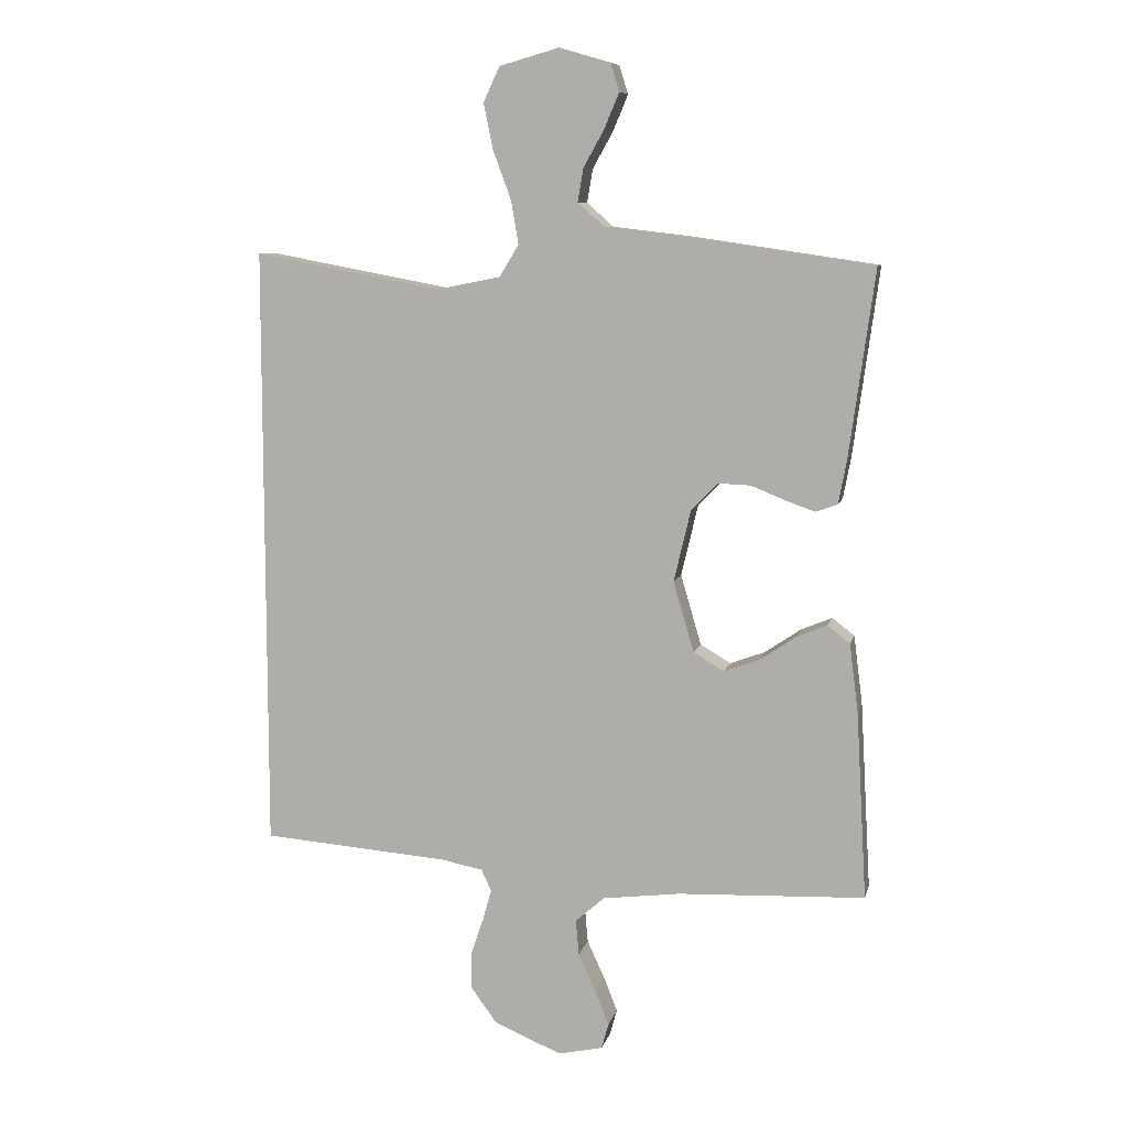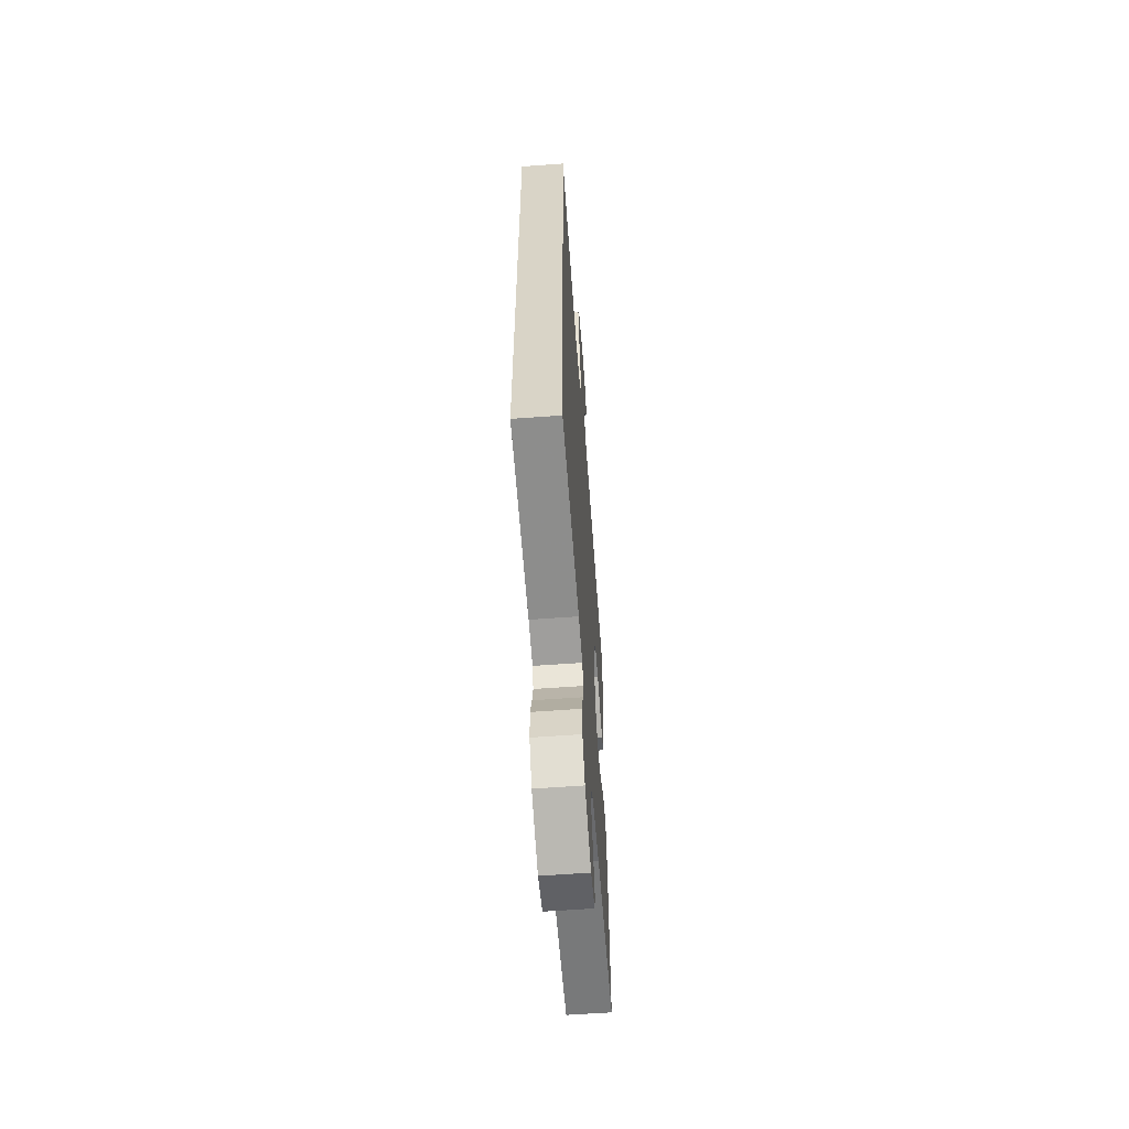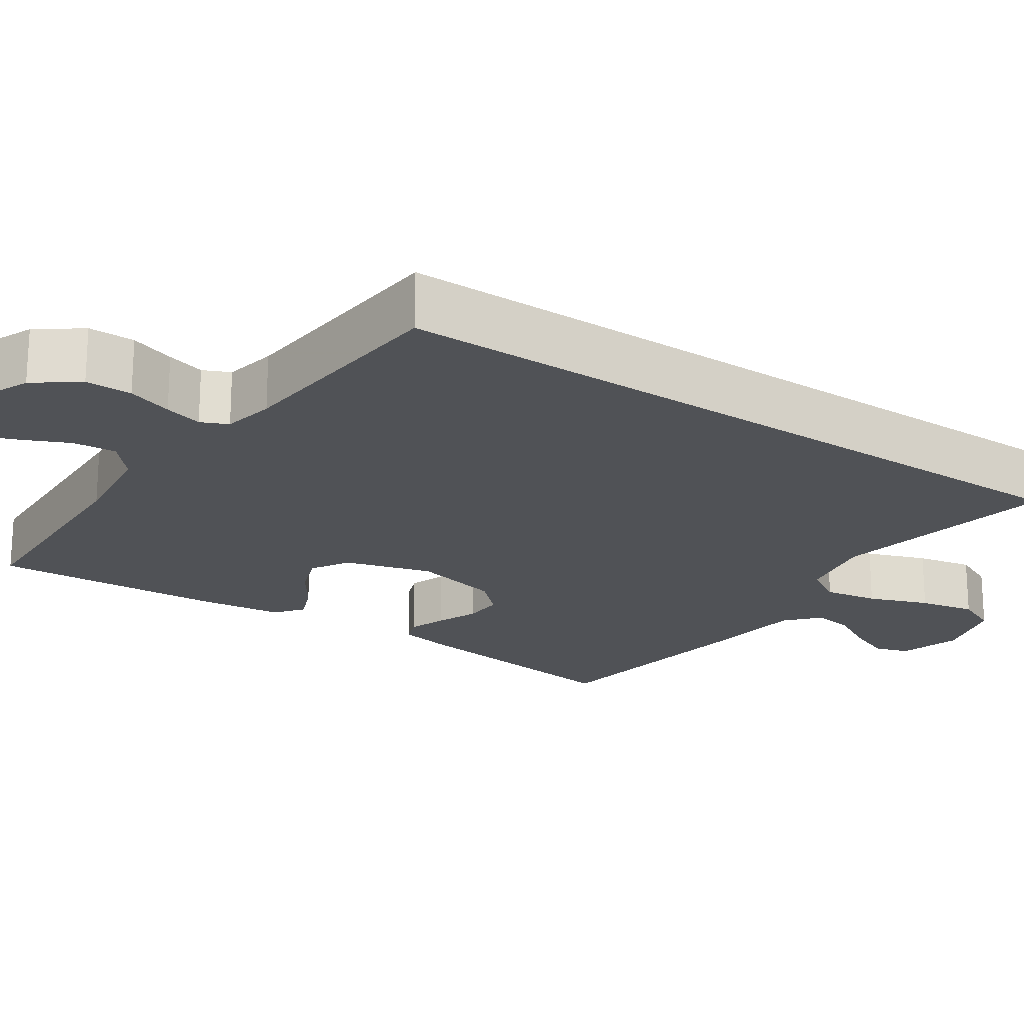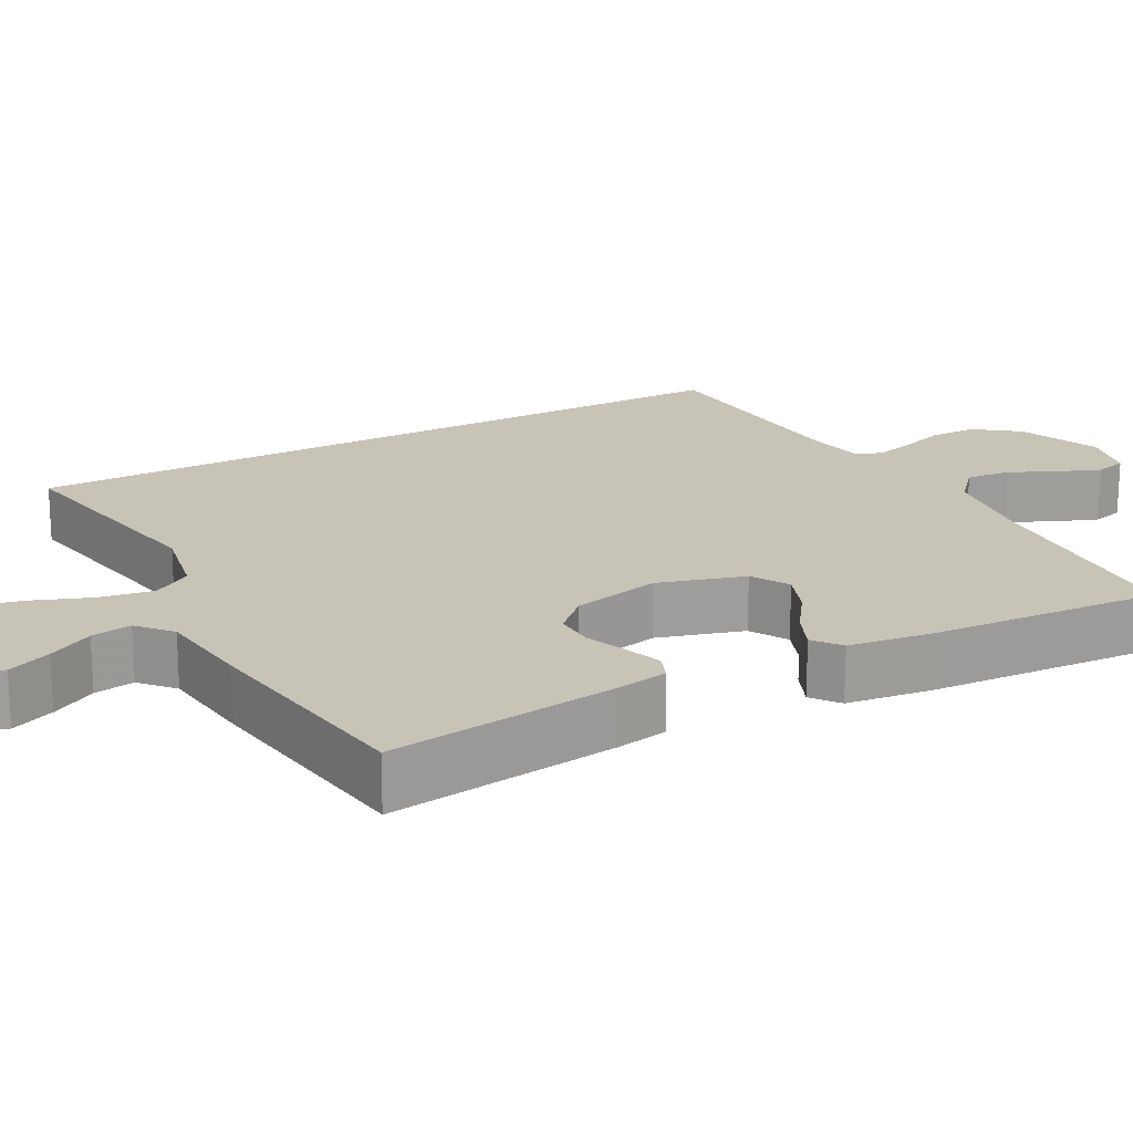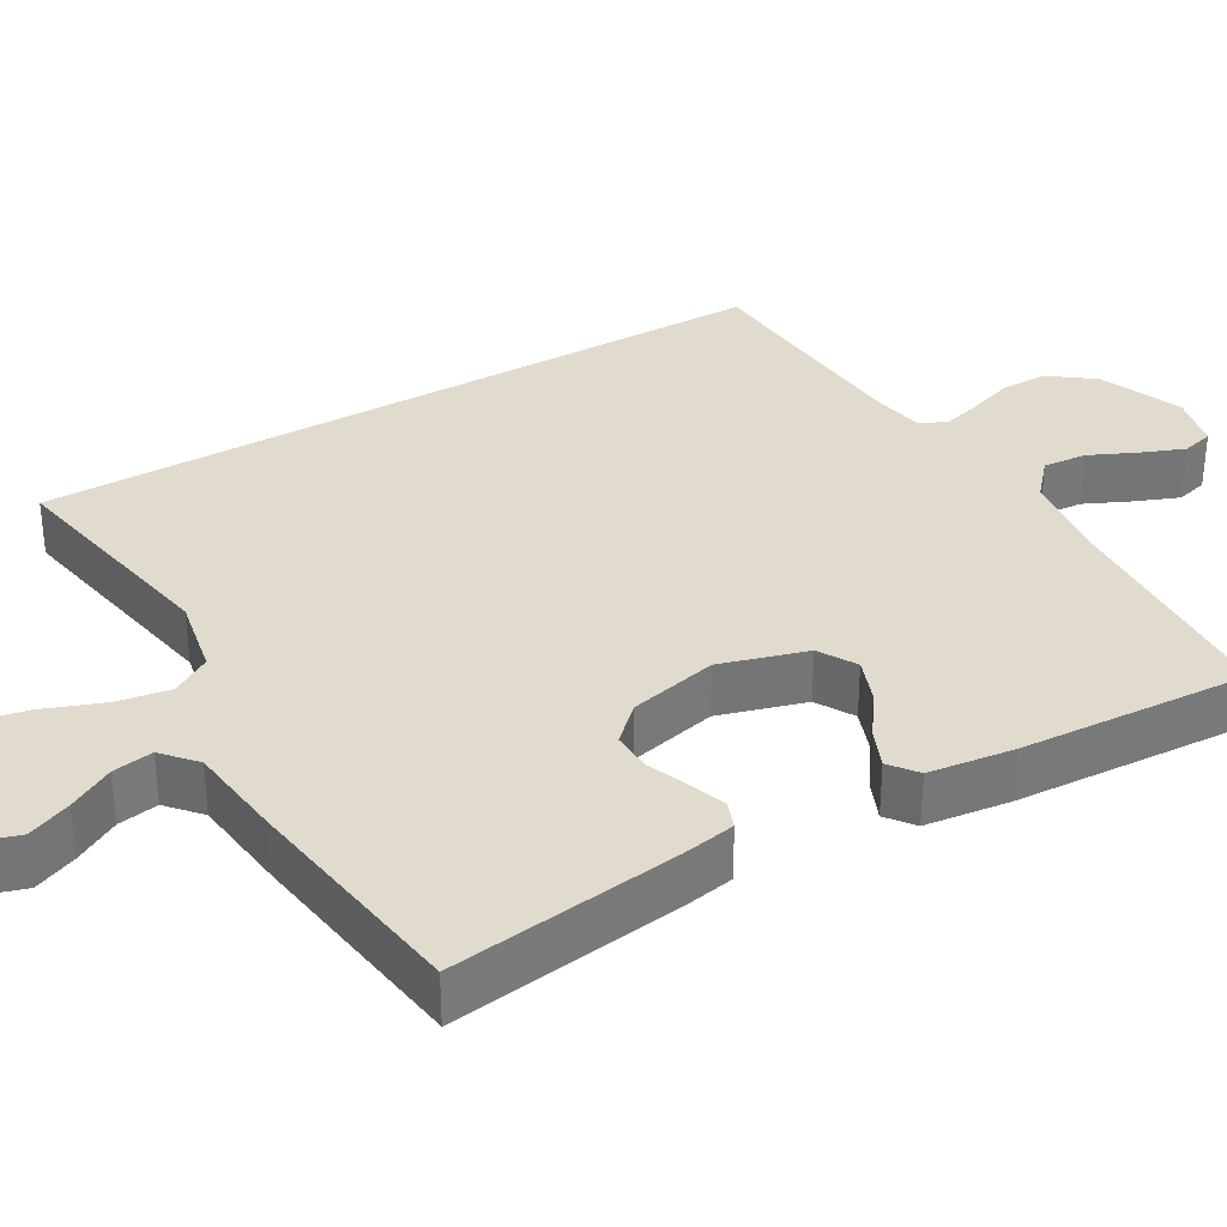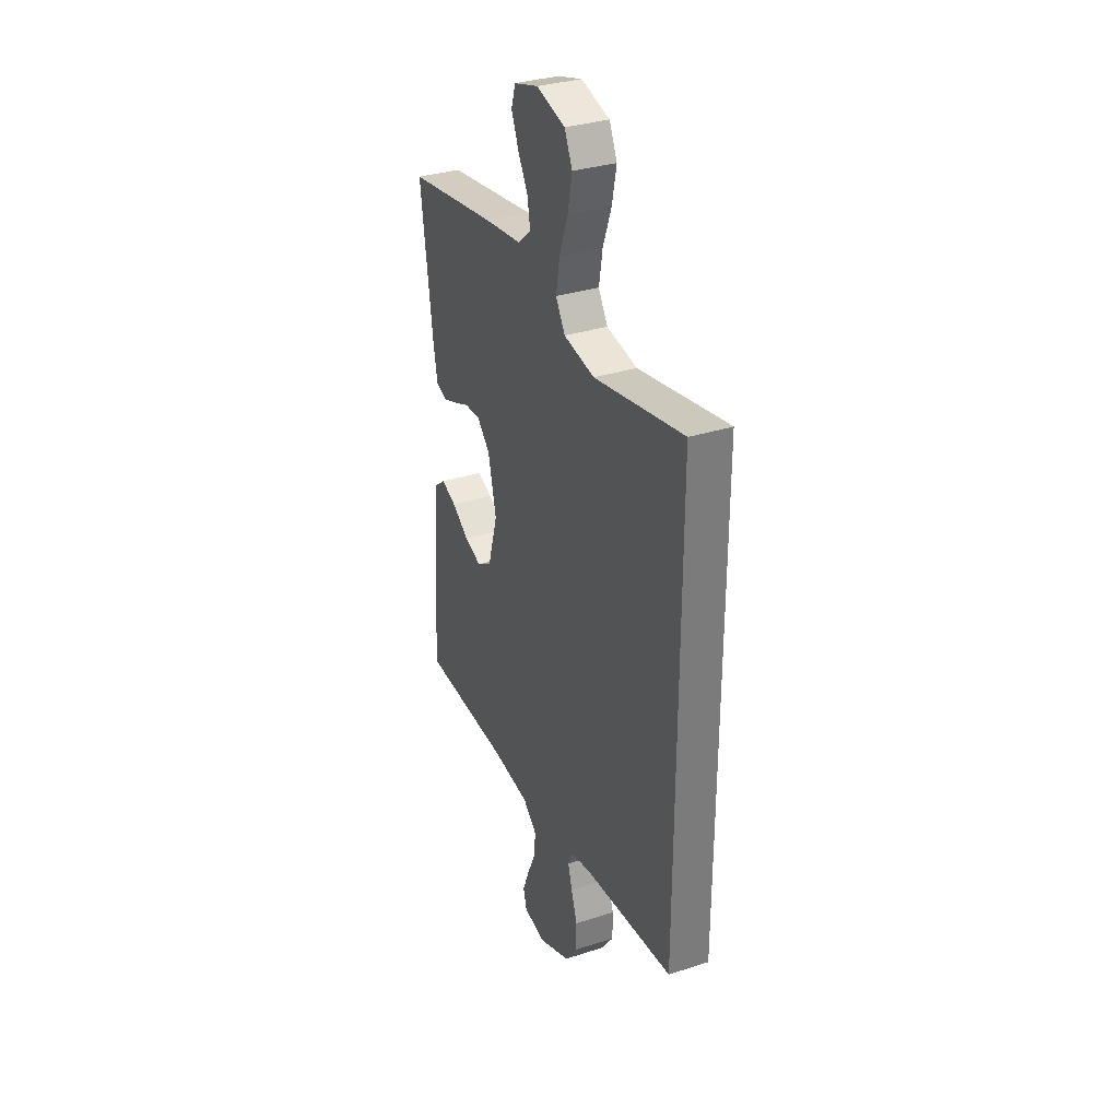
<metadata>
{"format":"obj","ext":"obj","renderer":"f3d","projection":"perspective","resolution":1024,"background":"white","views":[{"elev":8.5,"azim":12.8,"up":"+Z"},{"elev":-60.2,"azim":-85.7,"up":"+Z"},{"elev":-20.8,"azim":-124.3,"up":"+Y"},{"elev":19.6,"azim":61.9,"up":"+Y"},{"elev":33.9,"azim":60.0,"up":"+Y"},{"elev":32.8,"azim":-114.1,"up":"+Z"}]}
</metadata>
<code>
v 0.5 0.07 0.5
v 0.459 0.07 0.2
v 0.446 0.07 0.131
v 0.411 0.07 0.118
v 0.363 0.07 0.135
v 0.309 0.07 0.157
v 0.257 0.07 0.159
v 0.214 0.07 0.115
v 0.187 0.07 0
v 0.22 0.07 -0.113
v 0.269 0.07 -0.142
v 0.326 0.07 -0.121
v 0.383 0.07 -0.082
v 0.433 0.07 -0.061
v 0.469 0.07 -0.089
v 0.483 0.07 -0.2
v 0.5 0.07 -0.5
v 0.2 0.07 -0.513
v 0.075 0.07 -0.529
v 0.028 0.07 -0.57
v 0.033 0.07 -0.627
v 0.061 0.07 -0.688
v 0.083 0.07 -0.744
v 0.072 0.07 -0.785
v 0 0.07 -0.801
v -0.108 0.07 -0.756
v -0.15 0.07 -0.699
v -0.15 0.07 -0.638
v -0.13 0.07 -0.579
v -0.116 0.07 -0.529
v -0.132 0.07 -0.494
v -0.2 0.07 -0.481
v -0.5 0.07 -0.458
v -0.5 0.07 0.516
v -0.2 0.07 0.46
v -0.097 0.07 0.48
v -0.066 0.07 0.531
v -0.078 0.07 0.601
v -0.107 0.07 0.679
v -0.122 0.07 0.752
v -0.096 0.07 0.808
v 0 0.07 0.835
v 0.082 0.07 0.811
v 0.096 0.07 0.766
v 0.072 0.07 0.709
v 0.039 0.07 0.65
v 0.03 0.07 0.597
v 0.073 0.07 0.559
v 0.2 0.07 0.544
v 0.5 0 0.5
v 0.459 0 0.2
v 0.446 0 0.131
v 0.411 0 0.118
v 0.363 0 0.135
v 0.309 0 0.157
v 0.257 0 0.159
v 0.214 0 0.115
v 0.187 0 0
v 0.22 0 -0.113
v 0.269 0 -0.142
v 0.326 0 -0.121
v 0.383 0 -0.082
v 0.433 0 -0.061
v 0.469 0 -0.089
v 0.483 0 -0.2
v 0.5 0 -0.5
v 0.2 0 -0.513
v 0.075 0 -0.529
v 0.028 0 -0.57
v 0.033 0 -0.627
v 0.061 0 -0.688
v 0.083 0 -0.744
v 0.072 0 -0.785
v 0 0 -0.801
v -0.108 0 -0.756
v -0.15 0 -0.699
v -0.15 0 -0.638
v -0.13 0 -0.579
v -0.116 0 -0.529
v -0.132 0 -0.494
v -0.2 0 -0.481
v -0.5 0 -0.458
v -0.5 0 0.516
v -0.2 0 0.46
v -0.097 0 0.48
v -0.066 0 0.531
v -0.078 0 0.601
v -0.107 0 0.679
v -0.122 0 0.752
v -0.096 0 0.808
v 0 0 0.835
v 0.082 0 0.811
v 0.096 0 0.766
v 0.072 0 0.709
v 0.039 0 0.65
v 0.03 0 0.597
v 0.073 0 0.559
v 0.2 0 0.544
f 4 5 6
f 3 4 6
f 2 3 6
f 1 2 6
f 49 1 6
f 48 49 6
f 47 48 6 7
f 44 45 46
f 43 44 46
f 42 43 46
f 41 42 46
f 40 41 46
f 39 40 46
f 38 39 46
f 37 38 46 47
f 47 7 8
f 37 47 8
f 36 37 8
f 32 33 34 35
f 36 8 9
f 35 36 9
f 32 35 9
f 31 32 9
f 27 28 29
f 26 27 29
f 25 26 29
f 24 25 29
f 23 24 29
f 22 23 29
f 21 22 29
f 20 21 29 30
f 31 9 10
f 30 31 10
f 20 30 10
f 19 20 10
f 16 17 18
f 15 16 18
f 14 15 18
f 13 14 18
f 12 13 18
f 11 12 18 19
f 10 11 19
f 55 54 53
f 55 53 52
f 55 52 51
f 55 51 50
f 55 50 98
f 55 98 97
f 56 55 97 96
f 95 94 93
f 95 93 92
f 95 92 91
f 95 91 90
f 95 90 89
f 95 89 88
f 95 88 87
f 96 95 87 86
f 57 56 96
f 57 96 86
f 57 86 85
f 84 83 82 81
f 58 57 85
f 58 85 84
f 58 84 81
f 58 81 80
f 78 77 76
f 78 76 75
f 78 75 74
f 78 74 73
f 78 73 72
f 78 72 71
f 78 71 70
f 79 78 70 69
f 59 58 80
f 59 80 79
f 59 79 69
f 59 69 68
f 67 66 65
f 67 65 64
f 67 64 63
f 67 63 62
f 67 62 61
f 68 67 61 60
f 68 60 59
f 1 50 51 2
f 2 51 52 3
f 3 52 53 4
f 4 53 54 5
f 5 54 55 6
f 6 55 56 7
f 7 56 57 8
f 8 57 58 9
f 9 58 59 10
f 10 59 60 11
f 11 60 61 12
f 12 61 62 13
f 13 62 63 14
f 14 63 64 15
f 15 64 65 16
f 16 65 66 17
f 17 66 67 18
f 18 67 68 19
f 19 68 69 20
f 20 69 70 21
f 21 70 71 22
f 22 71 72 23
f 23 72 73 24
f 24 73 74 25
f 25 74 75 26
f 26 75 76 27
f 27 76 77 28
f 28 77 78 29
f 29 78 79 30
f 30 79 80 31
f 31 80 81 32
f 32 81 82 33
f 33 82 83 34
f 34 83 84 35
f 35 84 85 36
f 36 85 86 37
f 37 86 87 38
f 38 87 88 39
f 39 88 89 40
f 40 89 90 41
f 41 90 91 42
f 42 91 92 43
f 43 92 93 44
f 44 93 94 45
f 45 94 95 46
f 46 95 96 47
f 47 96 97 48
f 48 97 98 49
f 49 98 50 1

</code>
